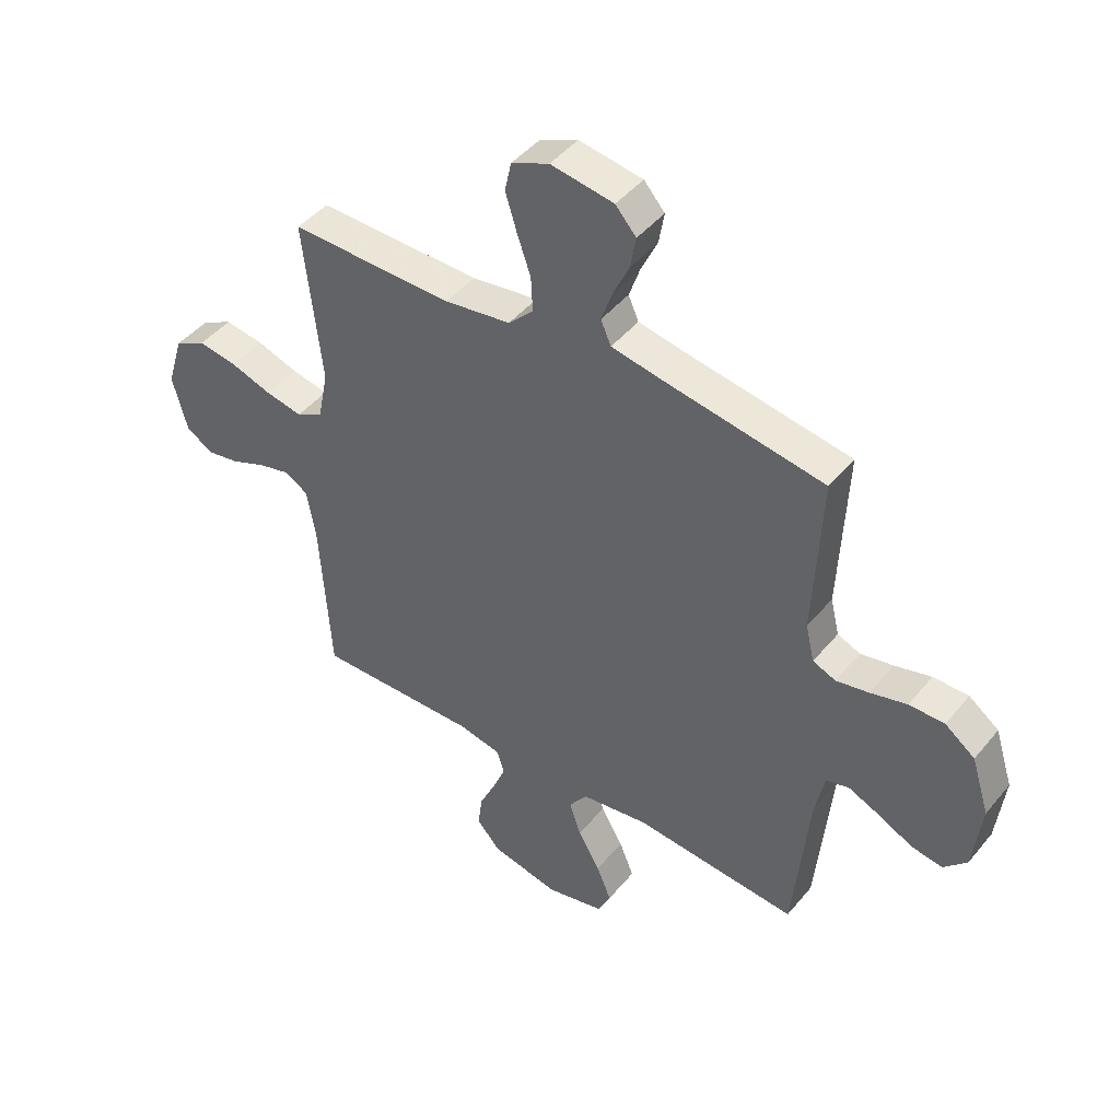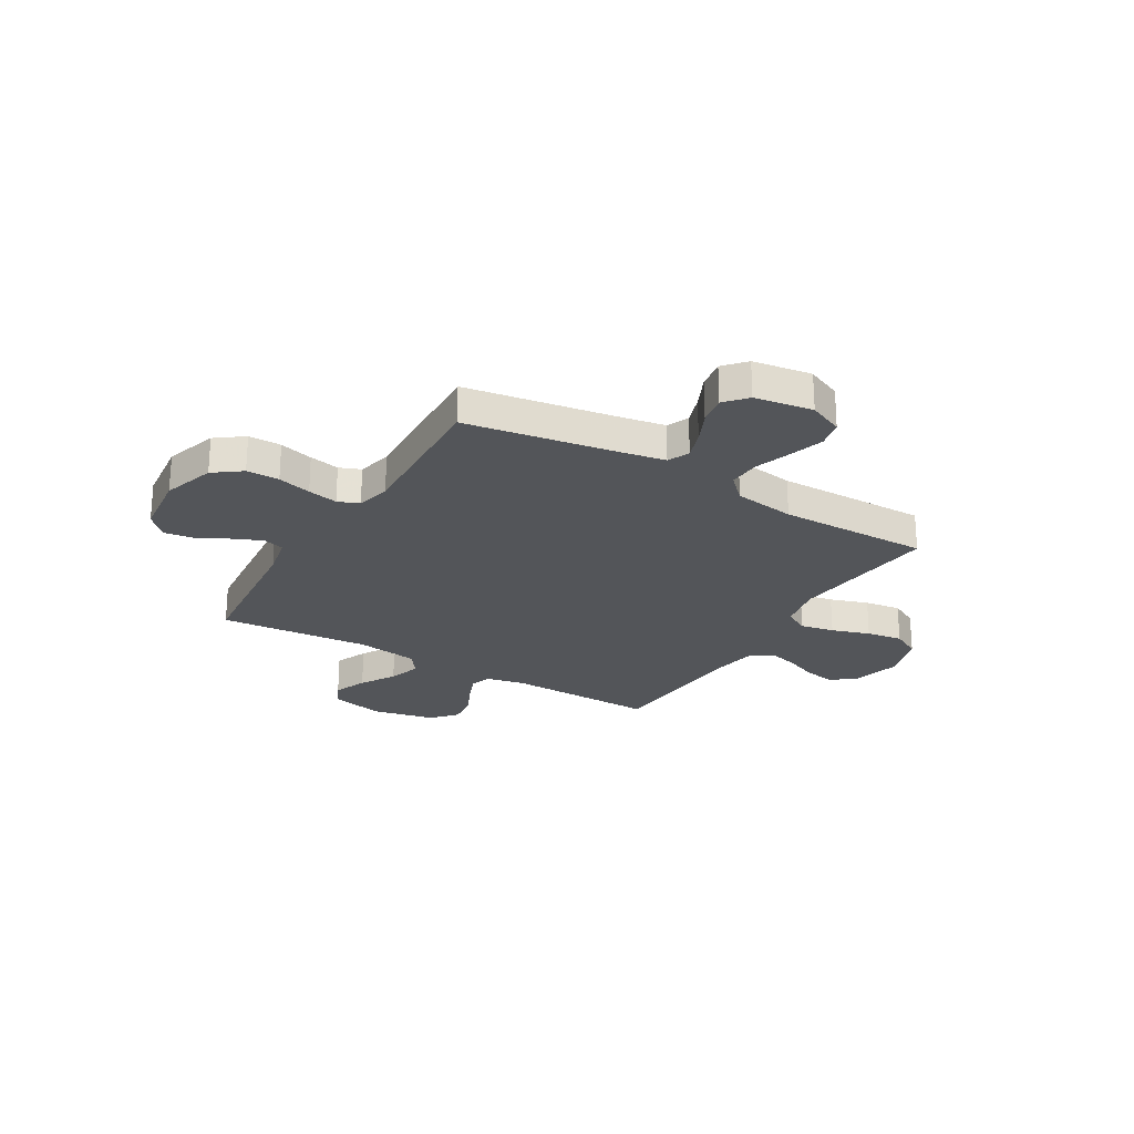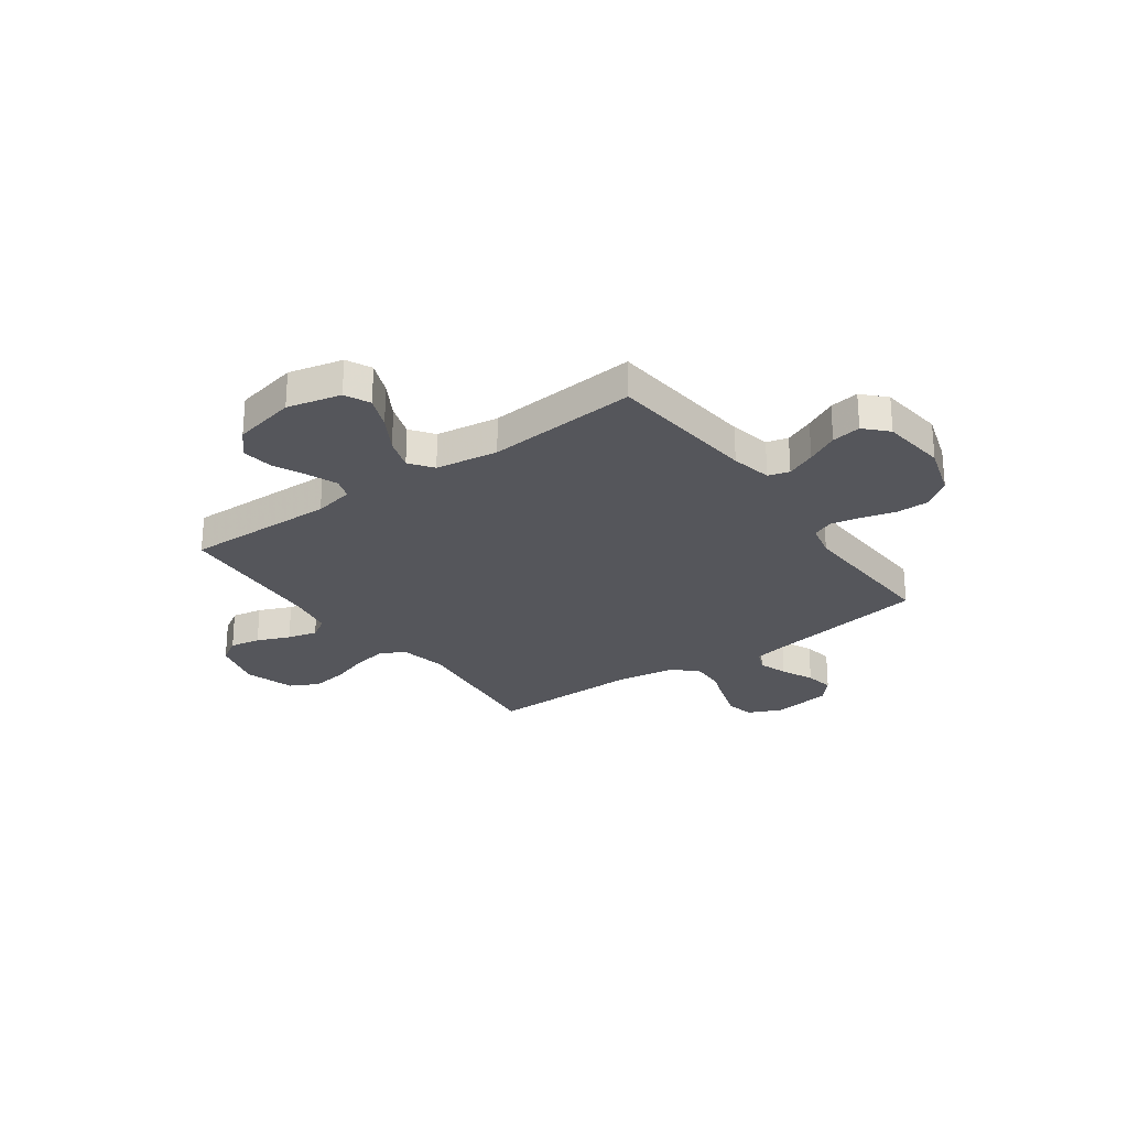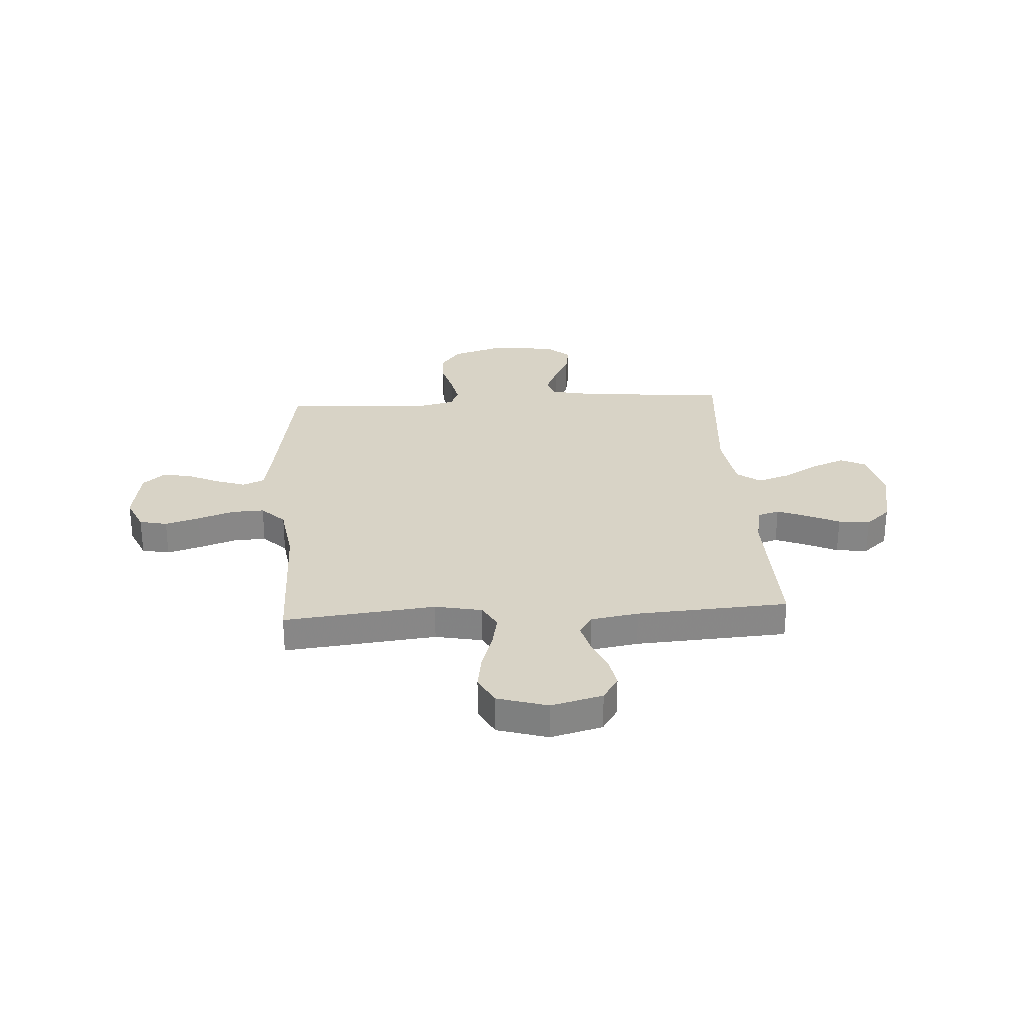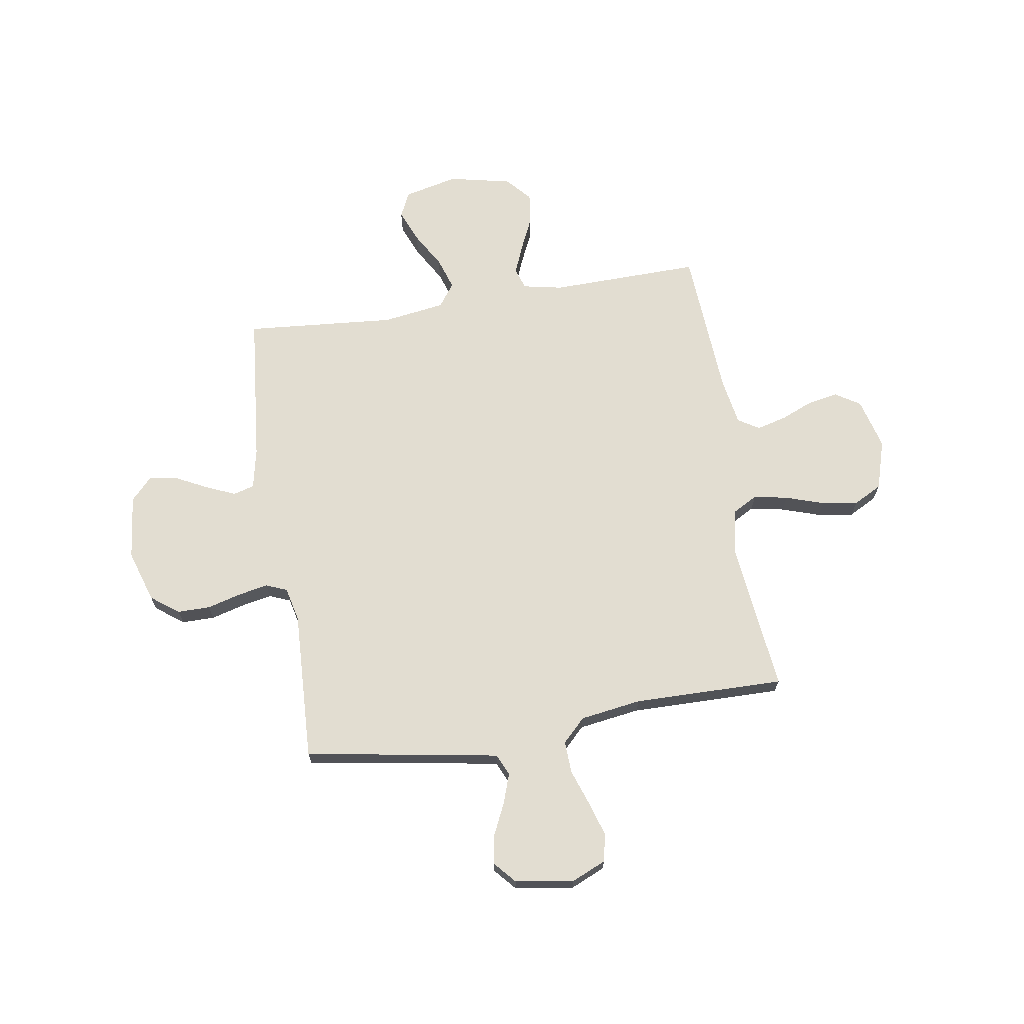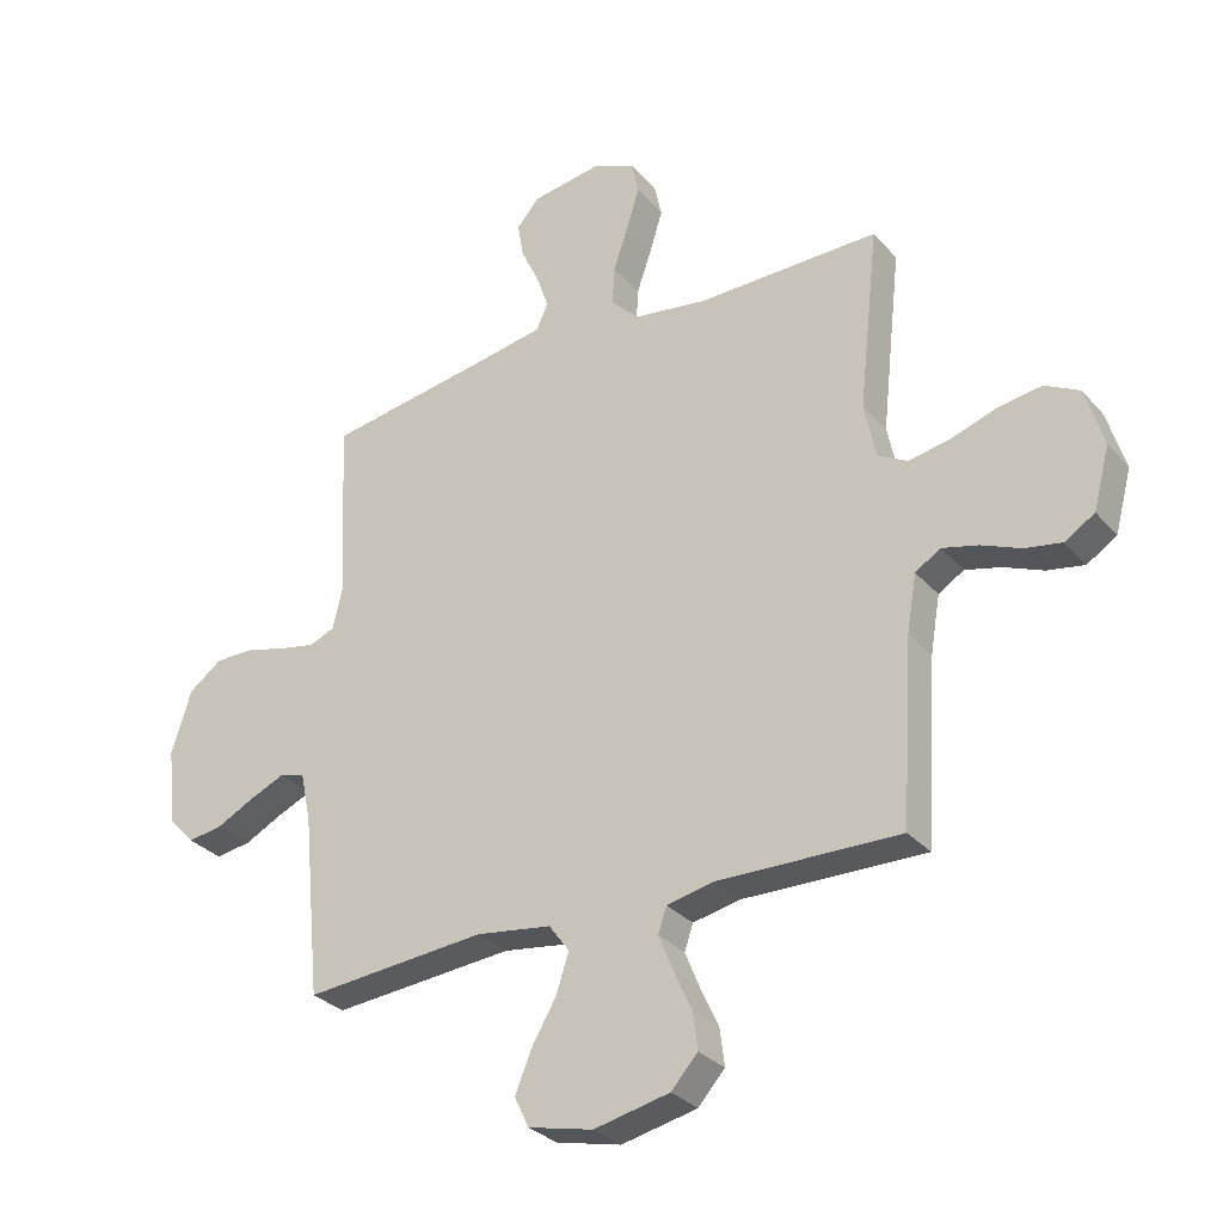
<metadata>
{"format":"obj","ext":"obj","renderer":"f3d","projection":"perspective","resolution":1024,"background":"white","views":[{"elev":45.1,"azim":-143.3,"up":"+Z"},{"elev":-24.5,"azim":-30.8,"up":"+Y"},{"elev":-26.3,"azim":-144.3,"up":"+Y"},{"elev":27.8,"azim":86.4,"up":"+Y"},{"elev":68.5,"azim":-9.1,"up":"+Y"},{"elev":-30.4,"azim":33.1,"up":"+Z"}]}
</metadata>
<code>
v 0.5 0.07 -0.5
v 0.2 0.07 -0.494
v 0.121 0.07 -0.51
v 0.107 0.07 -0.552
v 0.131 0.07 -0.611
v 0.161 0.07 -0.676
v 0.169 0.07 -0.738
v 0.125 0.07 -0.787
v 0 0.07 -0.814
v -0.107 0.07 -0.789
v -0.131 0.07 -0.739
v -0.104 0.07 -0.673
v -0.063 0.07 -0.603
v -0.042 0.07 -0.539
v -0.076 0.07 -0.493
v -0.2 0.07 -0.475
v -0.5 0.07 -0.5
v -0.529 0.07 -0.2
v -0.546 0.07 -0.119
v -0.588 0.07 -0.107
v -0.646 0.07 -0.132
v -0.709 0.07 -0.164
v -0.767 0.07 -0.173
v -0.809 0.07 -0.129
v -0.824 0.07 0
v -0.791 0.07 0.104
v -0.736 0.07 0.145
v -0.671 0.07 0.145
v -0.604 0.07 0.127
v -0.544 0.07 0.115
v -0.502 0.07 0.132
v -0.486 0.07 0.2
v -0.5 0.07 0.5
v -0.2 0.07 0.549
v -0.113 0.07 0.565
v -0.094 0.07 0.608
v -0.114 0.07 0.666
v -0.144 0.07 0.73
v -0.154 0.07 0.788
v -0.116 0.07 0.831
v 0 0.07 0.849
v 0.069 0.07 0.819
v 0.081 0.07 0.764
v 0.06 0.07 0.696
v 0.035 0.07 0.624
v 0.032 0.07 0.56
v 0.078 0.07 0.514
v 0.2 0.07 0.496
v 0.5 0.07 0.5
v 0.467 0.07 0.2
v 0.486 0.07 0.107
v 0.535 0.07 0.08
v 0.603 0.07 0.093
v 0.679 0.07 0.118
v 0.751 0.07 0.129
v 0.808 0.07 0.099
v 0.838 0.07 0
v 0.811 0.07 -0.102
v 0.762 0.07 -0.133
v 0.701 0.07 -0.122
v 0.636 0.07 -0.095
v 0.577 0.07 -0.08
v 0.535 0.07 -0.106
v 0.519 0.07 -0.2
v 0.5 0 -0.5
v 0.2 0 -0.494
v 0.121 0 -0.51
v 0.107 0 -0.552
v 0.131 0 -0.611
v 0.161 0 -0.676
v 0.169 0 -0.738
v 0.125 0 -0.787
v 0 0 -0.814
v -0.107 0 -0.789
v -0.131 0 -0.739
v -0.104 0 -0.673
v -0.063 0 -0.603
v -0.042 0 -0.539
v -0.076 0 -0.493
v -0.2 0 -0.475
v -0.5 0 -0.5
v -0.529 0 -0.2
v -0.546 0 -0.119
v -0.588 0 -0.107
v -0.646 0 -0.132
v -0.709 0 -0.164
v -0.767 0 -0.173
v -0.809 0 -0.129
v -0.824 0 0
v -0.791 0 0.104
v -0.736 0 0.145
v -0.671 0 0.145
v -0.604 0 0.127
v -0.544 0 0.115
v -0.502 0 0.132
v -0.486 0 0.2
v -0.5 0 0.5
v -0.2 0 0.549
v -0.113 0 0.565
v -0.094 0 0.608
v -0.114 0 0.666
v -0.144 0 0.73
v -0.154 0 0.788
v -0.116 0 0.831
v 0 0 0.849
v 0.069 0 0.819
v 0.081 0 0.764
v 0.06 0 0.696
v 0.035 0 0.624
v 0.032 0 0.56
v 0.078 0 0.514
v 0.2 0 0.496
v 0.5 0 0.5
v 0.467 0 0.2
v 0.486 0 0.107
v 0.535 0 0.08
v 0.603 0 0.093
v 0.679 0 0.118
v 0.751 0 0.129
v 0.808 0 0.099
v 0.838 0 0
v 0.811 0 -0.102
v 0.762 0 -0.133
v 0.701 0 -0.122
v 0.636 0 -0.095
v 0.577 0 -0.08
v 0.535 0 -0.106
v 0.519 0 -0.2
f 58 59 60 61
f 58 61 62
f 57 58 62
f 56 57 62
f 53 54 55 56
f 52 53 56 62
f 51 52 62 63
f 48 49 50
f 47 48 50 51
f 42 43 44 45
f 40 41 42 45
f 40 45 46
f 37 38 39 40
f 36 37 40 46
f 35 36 46 47
f 32 33 34
f 31 32 34 35
f 26 27 28 29
f 26 29 30
f 25 26 30
f 24 25 30 31
f 21 22 23 24
f 20 21 24 31
f 16 17 18
f 15 16 18 19
f 10 11 12 13
f 10 13 14
f 9 10 14
f 8 9 14
f 5 6 7 8
f 4 5 8 14
f 3 4 14 15
f 64 1 2
f 19 20 31 35
f 47 51 63 64
f 19 35 47 64
f 15 19 64
f 2 3 15 64
f 125 124 123 122
f 126 125 122
f 126 122 121
f 126 121 120
f 120 119 118 117
f 126 120 117 116
f 127 126 116 115
f 114 113 112
f 115 114 112 111
f 109 108 107 106
f 109 106 105 104
f 110 109 104
f 104 103 102 101
f 110 104 101 100
f 111 110 100 99
f 98 97 96
f 99 98 96 95
f 93 92 91 90
f 94 93 90
f 94 90 89
f 95 94 89 88
f 88 87 86 85
f 95 88 85 84
f 82 81 80
f 83 82 80 79
f 77 76 75 74
f 78 77 74
f 78 74 73
f 78 73 72
f 72 71 70 69
f 78 72 69 68
f 79 78 68 67
f 66 65 128
f 99 95 84 83
f 128 127 115 111
f 128 111 99 83
f 128 83 79
f 128 79 67 66
f 1 65 66 2
f 2 66 67 3
f 3 67 68 4
f 4 68 69 5
f 5 69 70 6
f 6 70 71 7
f 7 71 72 8
f 8 72 73 9
f 9 73 74 10
f 10 74 75 11
f 11 75 76 12
f 12 76 77 13
f 13 77 78 14
f 14 78 79 15
f 15 79 80 16
f 16 80 81 17
f 17 81 82 18
f 18 82 83 19
f 19 83 84 20
f 20 84 85 21
f 21 85 86 22
f 22 86 87 23
f 23 87 88 24
f 24 88 89 25
f 25 89 90 26
f 26 90 91 27
f 27 91 92 28
f 28 92 93 29
f 29 93 94 30
f 30 94 95 31
f 31 95 96 32
f 32 96 97 33
f 33 97 98 34
f 34 98 99 35
f 35 99 100 36
f 36 100 101 37
f 37 101 102 38
f 38 102 103 39
f 39 103 104 40
f 40 104 105 41
f 41 105 106 42
f 42 106 107 43
f 43 107 108 44
f 44 108 109 45
f 45 109 110 46
f 46 110 111 47
f 47 111 112 48
f 48 112 113 49
f 49 113 114 50
f 50 114 115 51
f 51 115 116 52
f 52 116 117 53
f 53 117 118 54
f 54 118 119 55
f 55 119 120 56
f 56 120 121 57
f 57 121 122 58
f 58 122 123 59
f 59 123 124 60
f 60 124 125 61
f 61 125 126 62
f 62 126 127 63
f 63 127 128 64
f 64 128 65 1

</code>
